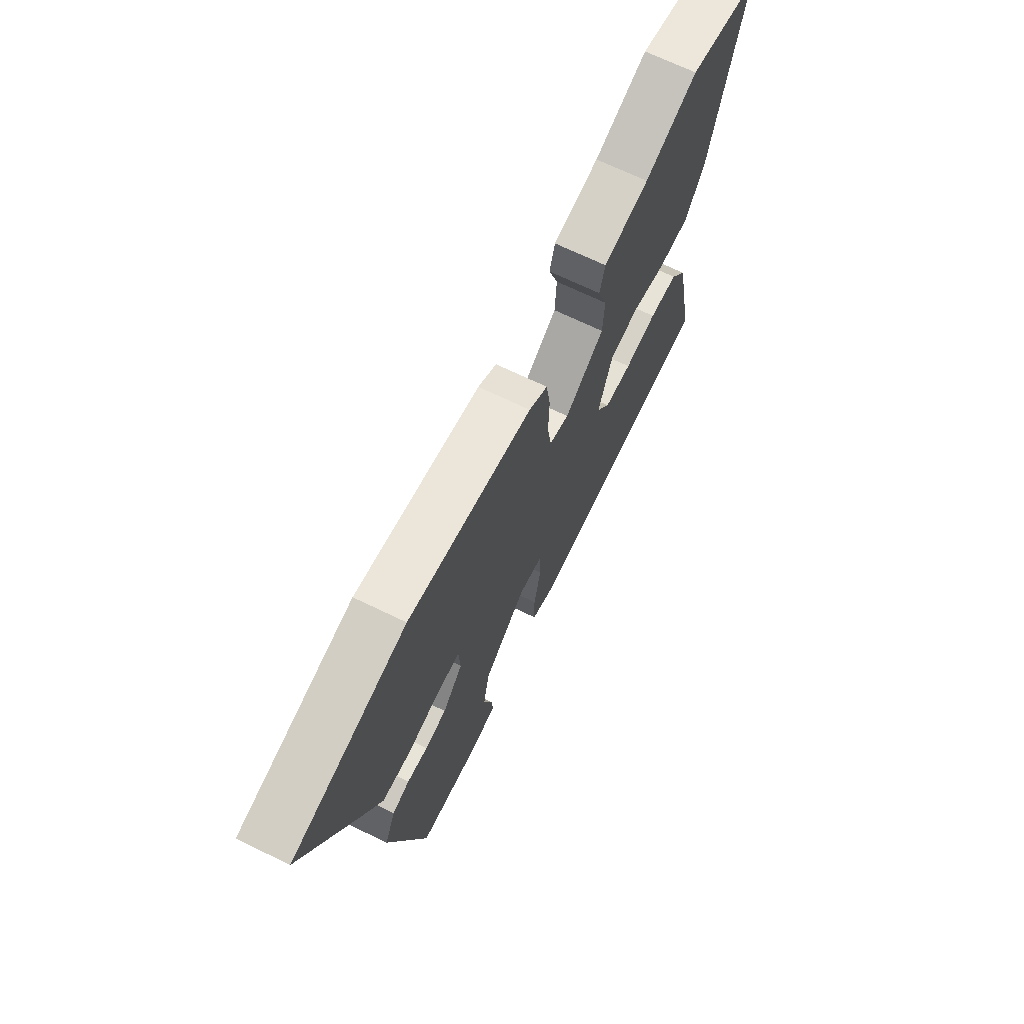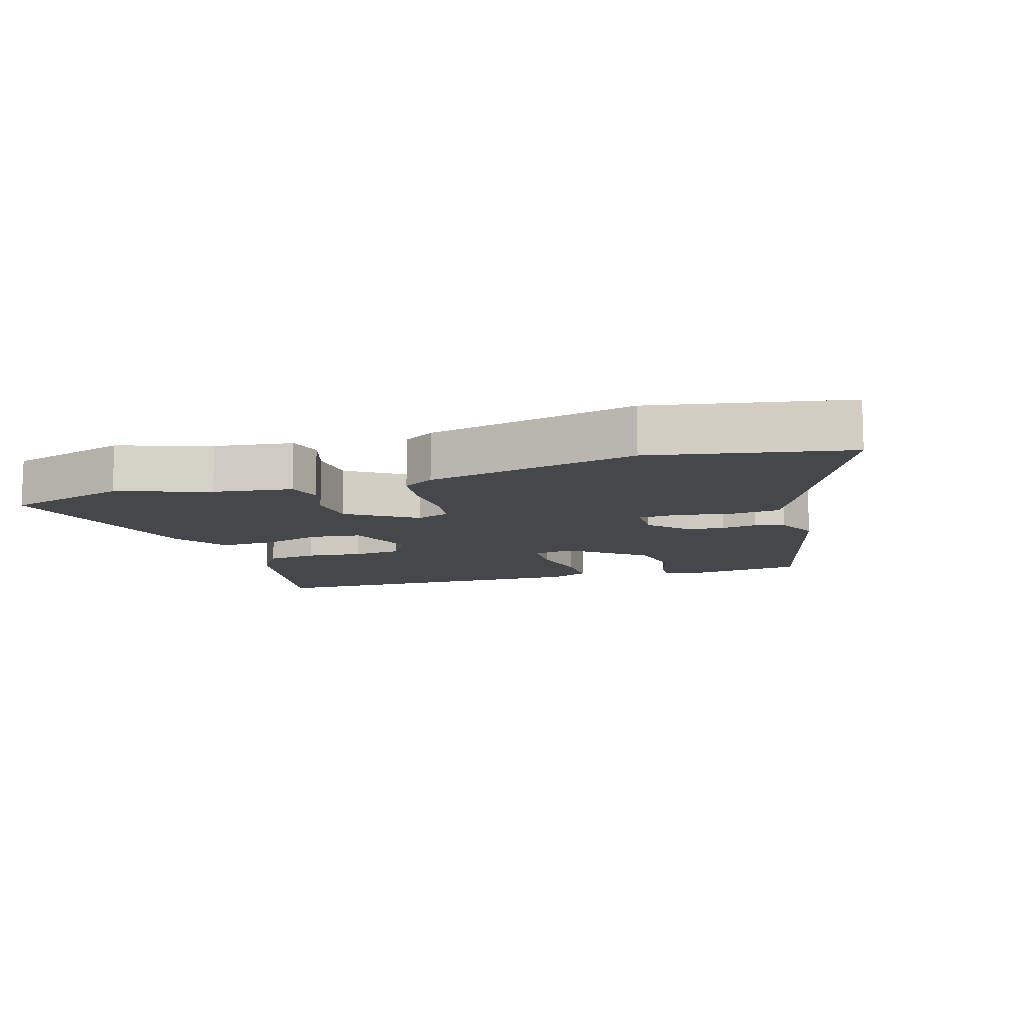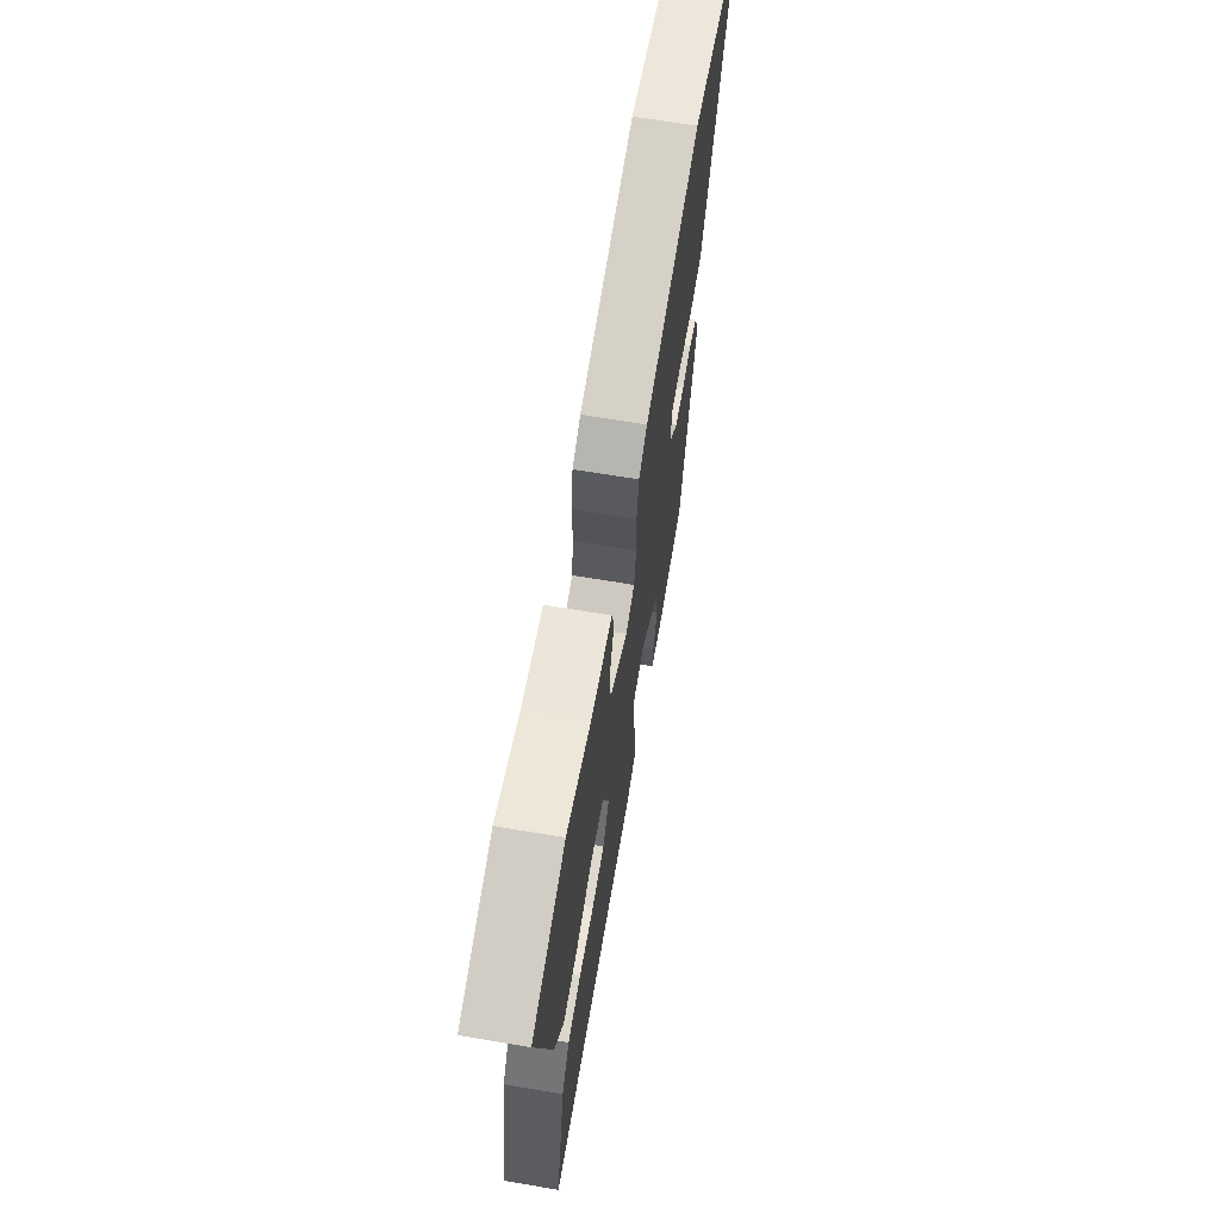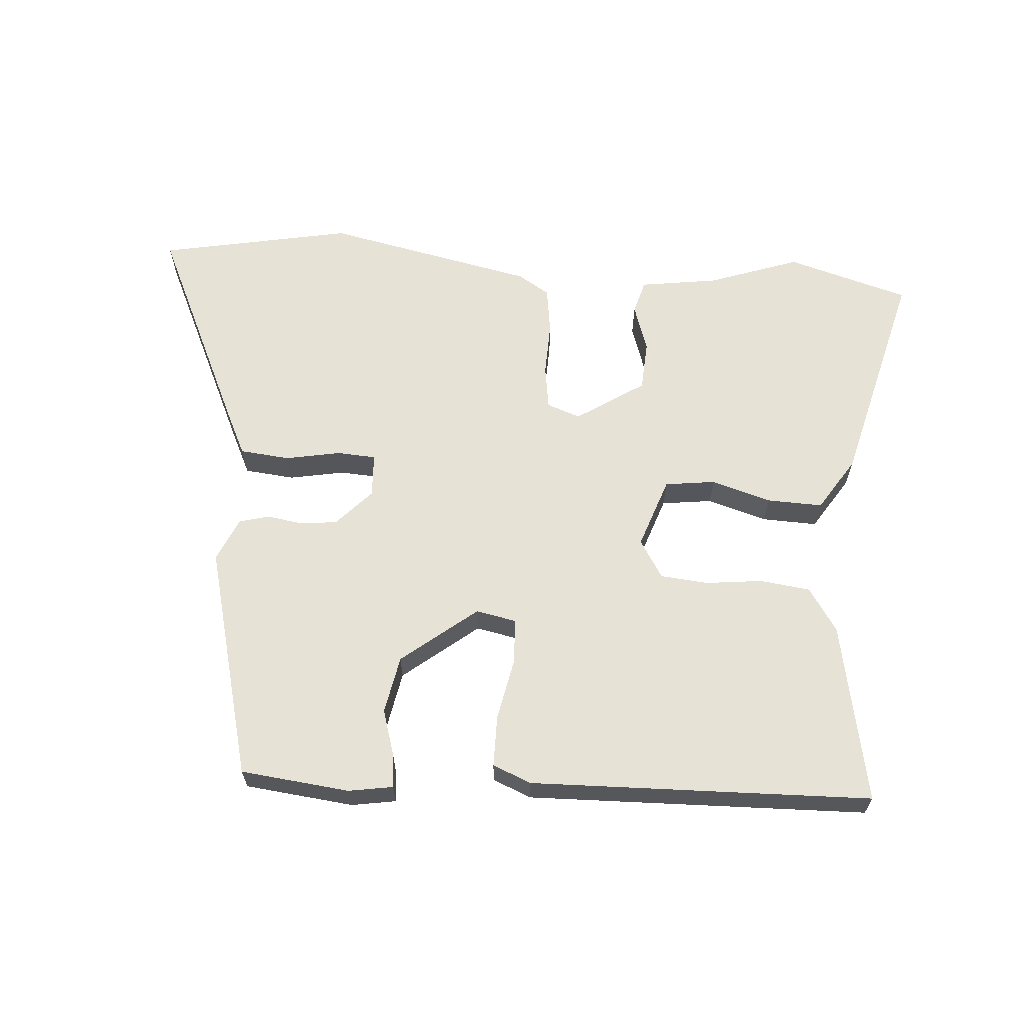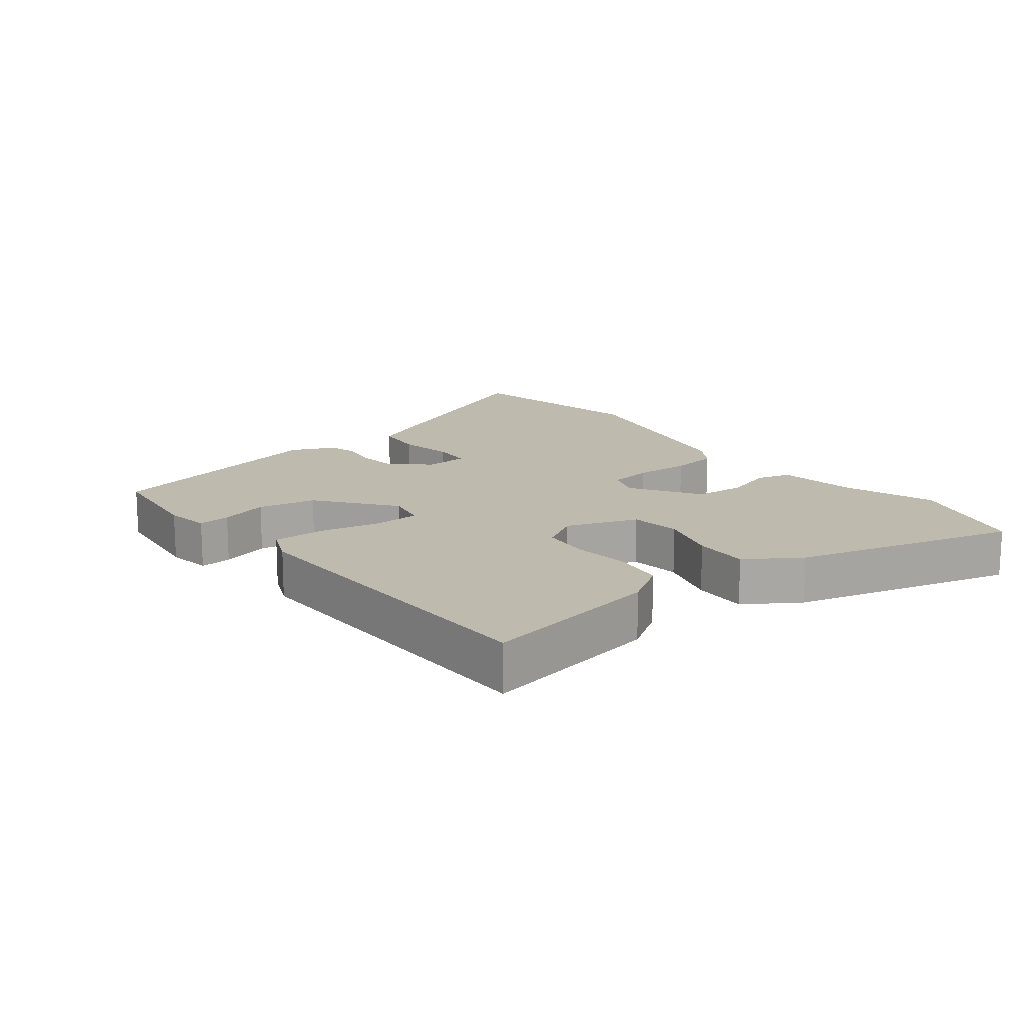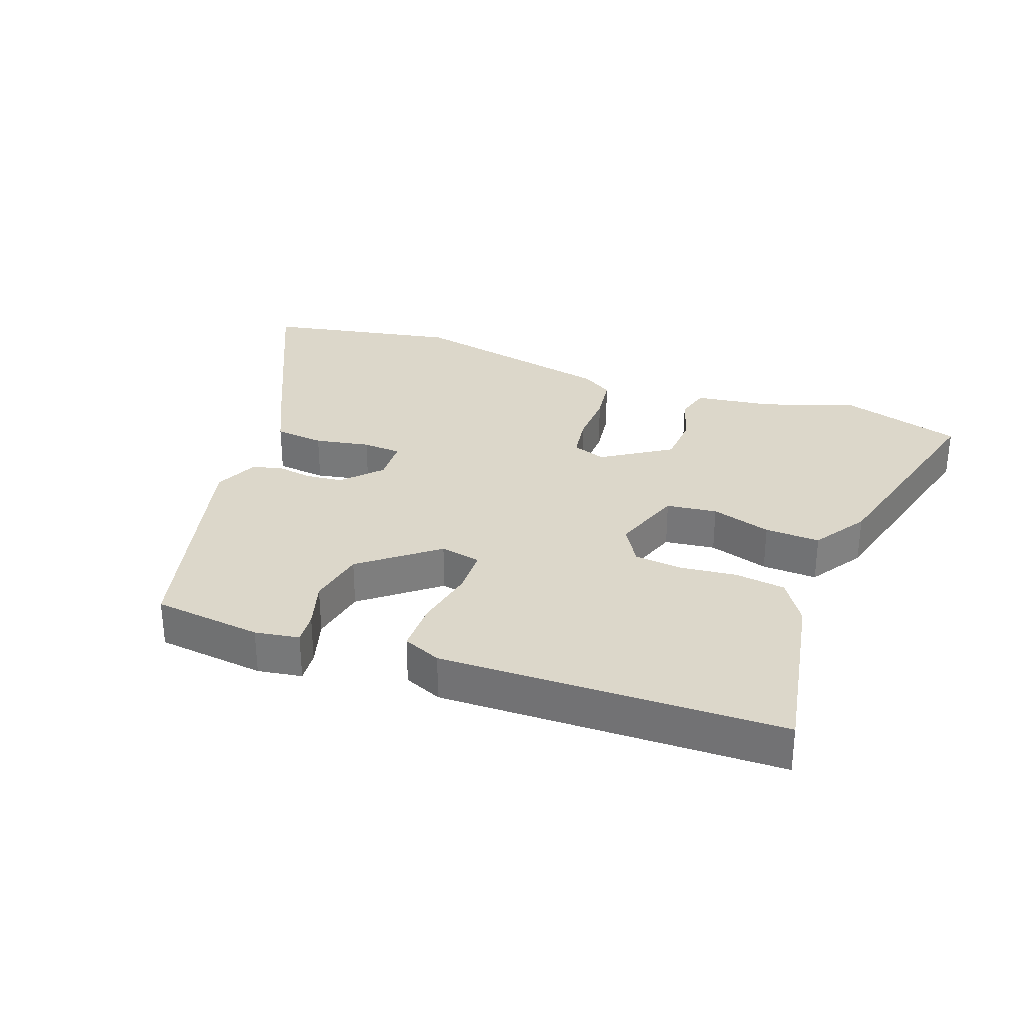
<metadata>
{"format":"obj","ext":"obj","renderer":"f3d","projection":"perspective","resolution":1024,"background":"white","views":[{"elev":69.3,"azim":115.9,"up":"+Z"},{"elev":-10.8,"azim":18.2,"up":"+Y"},{"elev":66.7,"azim":-80.4,"up":"+Z"},{"elev":63.3,"azim":-175.2,"up":"+Y"},{"elev":15.6,"azim":-127.0,"up":"+Y"},{"elev":30.7,"azim":-159.0,"up":"+Y"}]}
</metadata>
<code>
v -0.543 0.07 -0.453
v -0.486 0.07 -0.175
v -0.441 0.07 -0.108
v -0.363 0.07 -0.099
v -0.276 0.07 -0.11
v -0.202 0.07 -0.104
v -0.165 0.07 -0.045
v -0.202 0.07 0.065
v -0.28 0.07 0.076
v -0.373 0.07 0.049
v -0.458 0.07 0.047
v -0.51 0.07 0.13
v -0.595 0.07 0.473
v -0.405 0.07 0.527
v -0.265 0.07 0.476
v -0.144 0.07 0.457
v -0.13 0.07 0.404
v -0.155 0.07 0.33
v -0.151 0.07 0.252
v -0.047 0.07 0.182
v 0.005 0.07 0.2
v 0.016 0.07 0.268
v 0.014 0.07 0.353
v 0.025 0.07 0.426
v 0.074 0.07 0.456
v 0.4 0.07 0.521
v 0.698 0.07 0.459
v 0.548 0.07 0.143
v 0.511 0.07 0.068
v 0.434 0.07 0.061
v 0.349 0.07 0.078
v 0.289 0.07 0.075
v 0.285 0.07 0.007
v 0.338 0.07 -0.051
v 0.395 0.07 -0.058
v 0.45 0.07 -0.05
v 0.496 0.07 -0.063
v 0.525 0.07 -0.131
v 0.429 0.07 -0.491
v 0.261 0.07 -0.508
v 0.193 0.07 -0.496
v 0.198 0.07 -0.447
v 0.221 0.07 -0.373
v 0.205 0.07 -0.284
v 0.091 0.07 -0.191
v 0.028 0.07 -0.203
v 0.025 0.07 -0.275
v 0.043 0.07 -0.369
v 0.042 0.07 -0.448
v -0.017 0.07 -0.472
v -0.543 0 -0.453
v -0.486 0 -0.175
v -0.441 0 -0.108
v -0.363 0 -0.099
v -0.276 0 -0.11
v -0.202 0 -0.104
v -0.165 0 -0.045
v -0.202 0 0.065
v -0.28 0 0.076
v -0.373 0 0.049
v -0.458 0 0.047
v -0.51 0 0.13
v -0.595 0 0.473
v -0.405 0 0.527
v -0.265 0 0.476
v -0.144 0 0.457
v -0.13 0 0.404
v -0.155 0 0.33
v -0.151 0 0.252
v -0.047 0 0.182
v 0.005 0 0.2
v 0.016 0 0.268
v 0.014 0 0.353
v 0.025 0 0.426
v 0.074 0 0.456
v 0.4 0 0.521
v 0.698 0 0.459
v 0.548 0 0.143
v 0.511 0 0.068
v 0.434 0 0.061
v 0.349 0 0.078
v 0.289 0 0.075
v 0.285 0 0.007
v 0.338 0 -0.051
v 0.395 0 -0.058
v 0.45 0 -0.05
v 0.496 0 -0.063
v 0.525 0 -0.131
v 0.429 0 -0.491
v 0.261 0 -0.508
v 0.193 0 -0.496
v 0.198 0 -0.447
v 0.221 0 -0.373
v 0.205 0 -0.284
v 0.091 0 -0.191
v 0.028 0 -0.203
v 0.025 0 -0.275
v 0.043 0 -0.369
v 0.042 0 -0.448
v -0.017 0 -0.472
f 3 4 5
f 2 3 5
f 1 2 5
f 50 1 5
f 49 50 5
f 48 49 5
f 47 48 5
f 46 47 5 6
f 45 46 6 7
f 41 42 43
f 40 41 43
f 39 40 43
f 38 39 43
f 37 38 43
f 36 37 43
f 35 36 43
f 34 35 43 44
f 33 34 44 45
f 29 30 31
f 28 29 31
f 27 28 31
f 26 27 31
f 25 26 31
f 24 25 31
f 23 24 31
f 22 23 31
f 21 22 31 32
f 45 7 8
f 33 45 8
f 32 33 8
f 21 32 8
f 20 21 8
f 15 16 17 18
f 15 18 19
f 14 15 19
f 13 14 19
f 12 13 19
f 11 12 19
f 10 11 19
f 9 10 19
f 8 9 19 20
f 55 54 53
f 55 53 52
f 55 52 51
f 55 51 100
f 55 100 99
f 55 99 98
f 55 98 97
f 56 55 97 96
f 57 56 96 95
f 93 92 91
f 93 91 90
f 93 90 89
f 93 89 88
f 93 88 87
f 93 87 86
f 93 86 85
f 94 93 85 84
f 95 94 84 83
f 81 80 79
f 81 79 78
f 81 78 77
f 81 77 76
f 81 76 75
f 81 75 74
f 81 74 73
f 81 73 72
f 82 81 72 71
f 58 57 95
f 58 95 83
f 58 83 82
f 58 82 71
f 58 71 70
f 68 67 66 65
f 69 68 65
f 69 65 64
f 69 64 63
f 69 63 62
f 69 62 61
f 69 61 60
f 69 60 59
f 70 69 59 58
f 1 51 52 2
f 2 52 53 3
f 3 53 54 4
f 4 54 55 5
f 5 55 56 6
f 6 56 57 7
f 7 57 58 8
f 8 58 59 9
f 9 59 60 10
f 10 60 61 11
f 11 61 62 12
f 12 62 63 13
f 13 63 64 14
f 14 64 65 15
f 15 65 66 16
f 16 66 67 17
f 17 67 68 18
f 18 68 69 19
f 19 69 70 20
f 20 70 71 21
f 21 71 72 22
f 22 72 73 23
f 23 73 74 24
f 24 74 75 25
f 25 75 76 26
f 26 76 77 27
f 27 77 78 28
f 28 78 79 29
f 29 79 80 30
f 30 80 81 31
f 31 81 82 32
f 32 82 83 33
f 33 83 84 34
f 34 84 85 35
f 35 85 86 36
f 36 86 87 37
f 37 87 88 38
f 38 88 89 39
f 39 89 90 40
f 40 90 91 41
f 41 91 92 42
f 42 92 93 43
f 43 93 94 44
f 44 94 95 45
f 45 95 96 46
f 46 96 97 47
f 47 97 98 48
f 48 98 99 49
f 49 99 100 50
f 50 100 51 1

</code>
